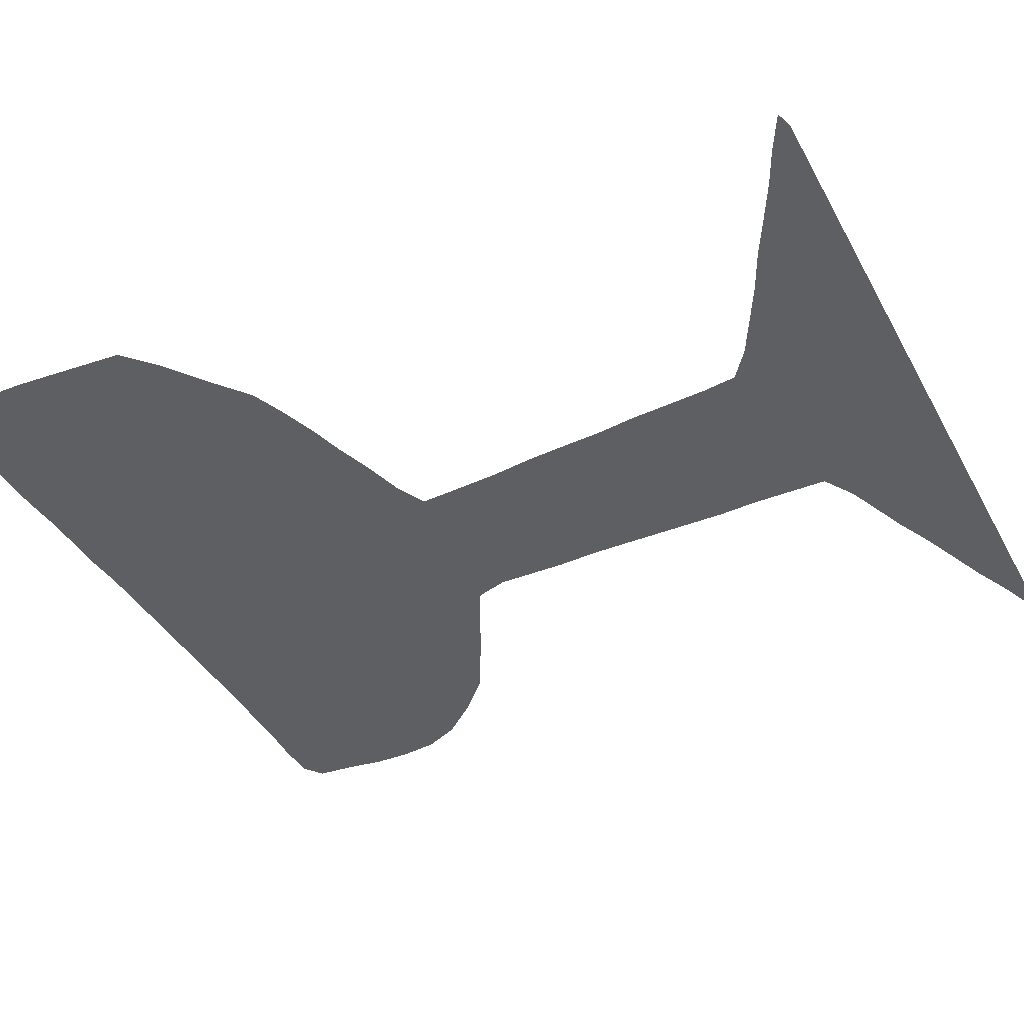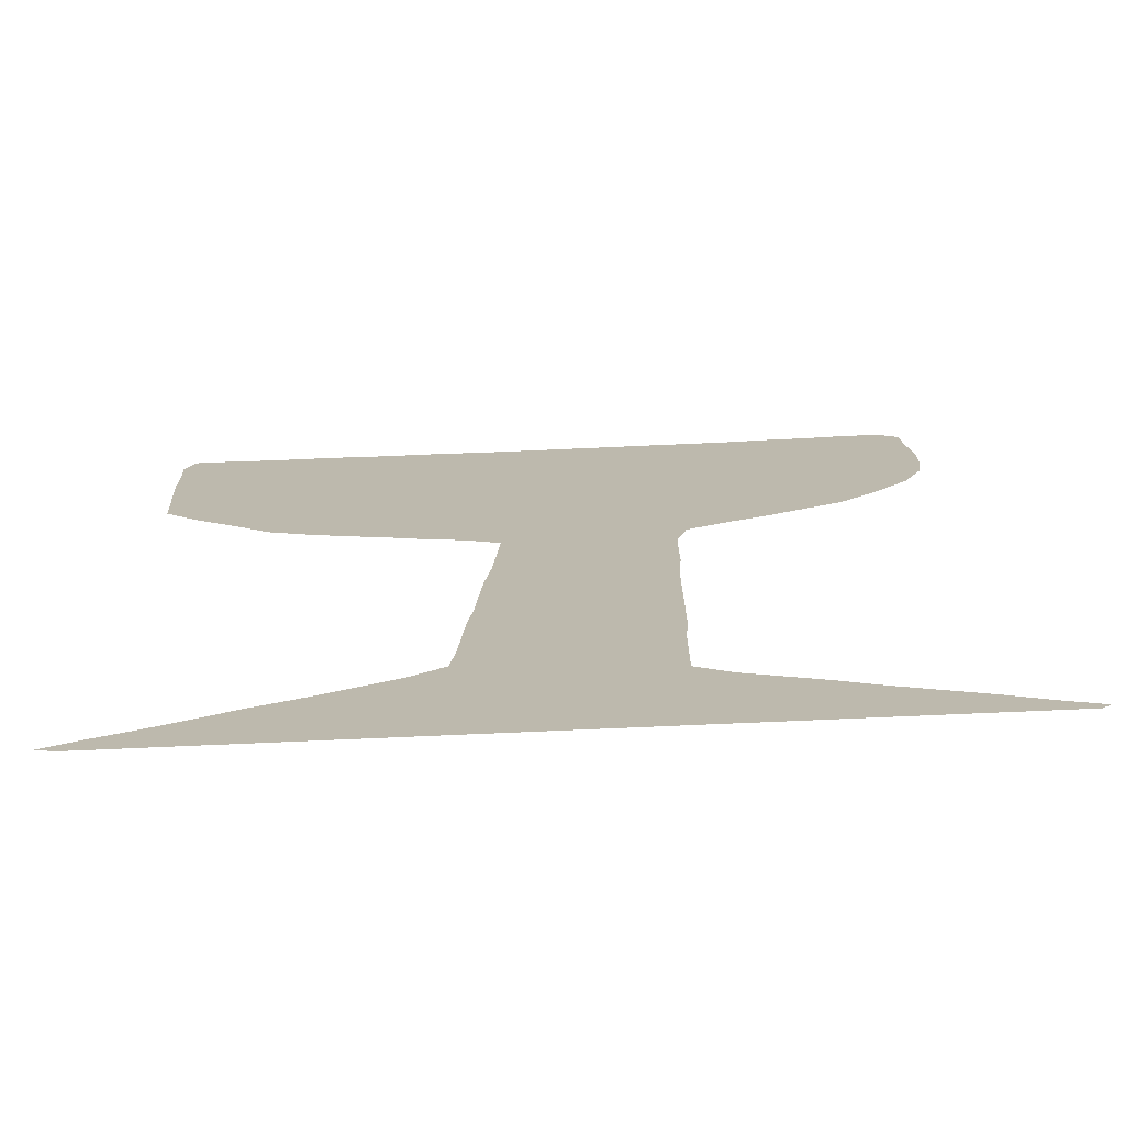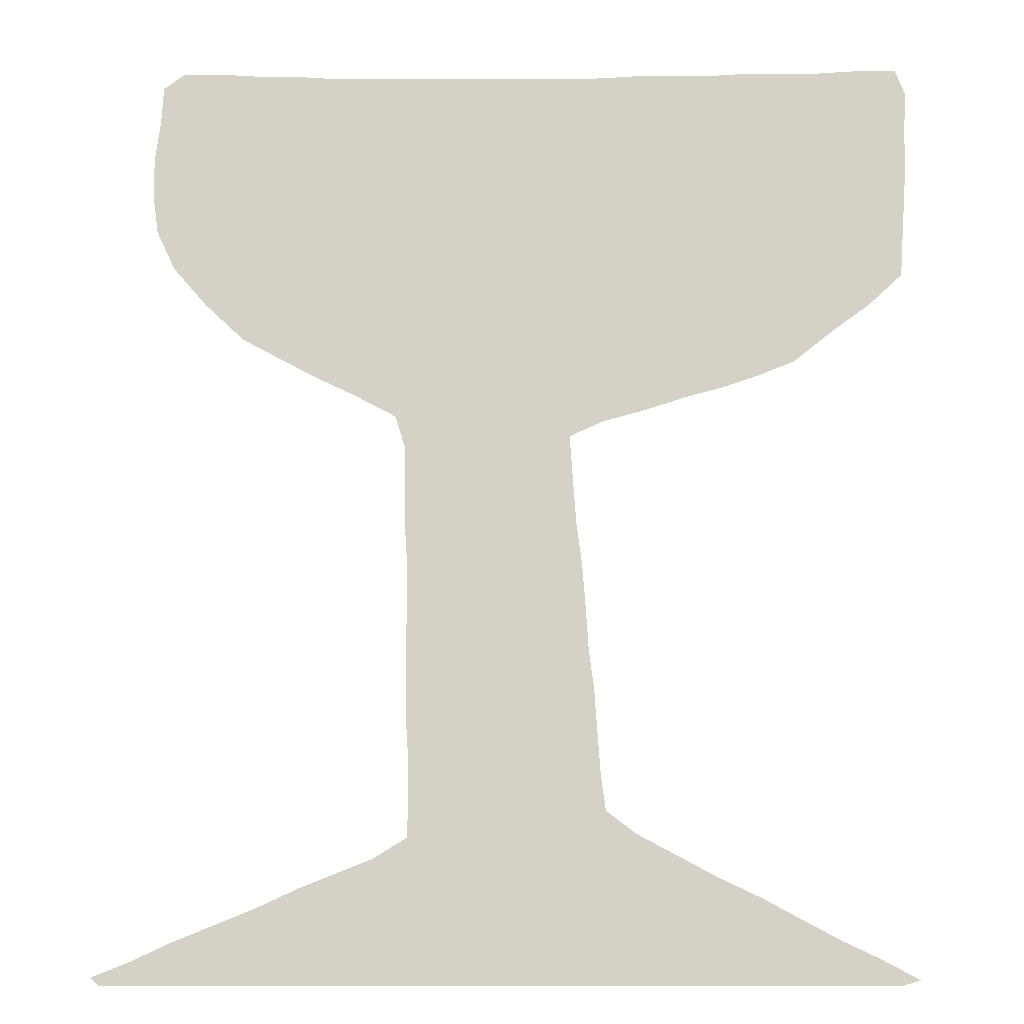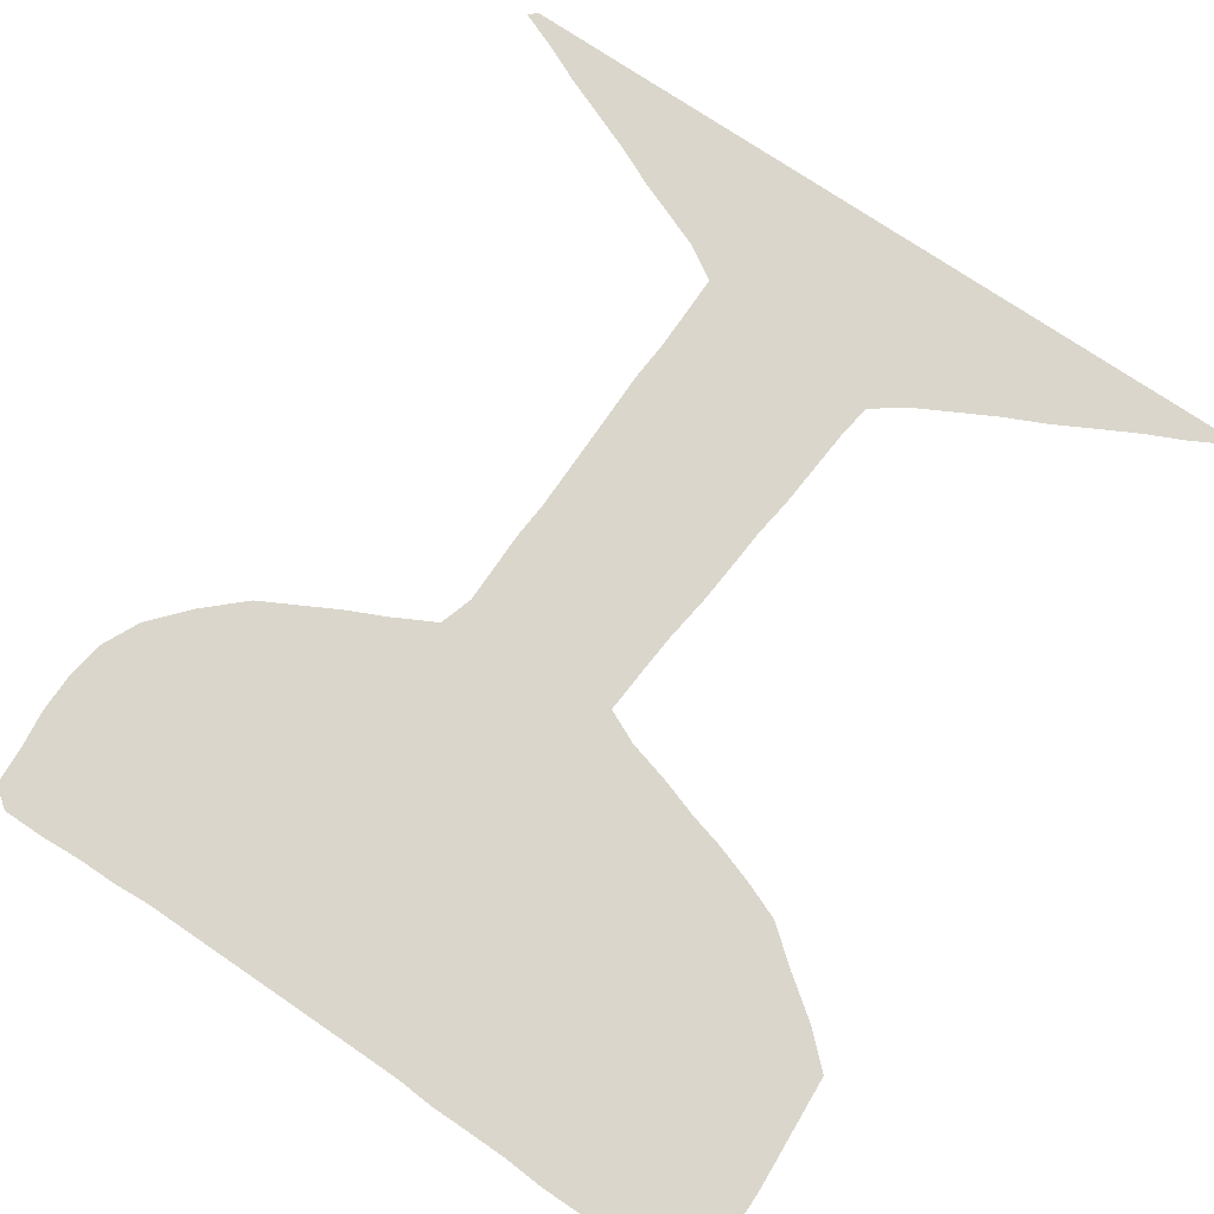
<metadata>
{"format":"obj","ext":"obj","renderer":"f3d","projection":"perspective","resolution":1024,"background":"white","views":[{"elev":-39.7,"azim":-63.7,"up":"+Z"},{"elev":-74.5,"azim":2.5,"up":"+Y"},{"elev":-10.9,"azim":-179.7,"up":"+Y"},{"elev":73.8,"azim":-145.7,"up":"+Z"}]}
</metadata>
<code>
v 0.3718 0.5356 0
v 0.375 0.5833 0
v 0.3389 0.6 0
v 0.2925 0.6126 0
v 0.2505 0.6264 0
v 0.2129 0.6364 0
v 0.1679 0.6516 0
v 0.1306 0.6667 0
v 0.09284 0.6969 0
v 0.04722 0.7306 0
v 0.01111 0.7639 0
v 0.008331 0.8056 0
v 0.005516 0.8476 0
v 0.002811 0.8892 0
v 0.002722 0.9307 0
v 0 0.9722 0
v 0.01111 1 0
v 0.052 1 0
v 0.09814 0.9971 0
v 0.1319 0.9972 0
v 0.1728 0.9974 0
v 0.2151 0.9946 0
v 0.2561 0.9944 0
v 0.2977 0.9946 0
v 0.339 0.9919 0
v 0.3827 0.9917 0
v 0.4274 0.9917 0
v 0.4774 0.9917 0
v 0.5149 0.9917 0
v 0.5574 0.9917 0
v 0.5949 0.9917 0
v 0.6324 0.9916 0
v 0.674 0.9942 0
v 0.7154 0.9944 0
v 0.7569 0.997 0
v 0.8028 0.9972 0
v 0.825 0.9806 0
v 0.8277 0.9396 0
v 0.8333 0.8972 0
v 0.8333 0.8556 0
v 0.8278 0.8139 0
v 0.8083 0.7722 0
v 0.7722 0.7306 0
v 0.7306 0.6917 0
v 0.6931 0.6717 0
v 0.6523 0.6498 0
v 0.6101 0.63 0
v 0.5639 0.6056 0
v 0.5528 0.5694 0
v 0.5528 0.5323 0
v 0.5528 0.4898 0
v 0.5502 0.4478 0
v 0.55 0.4072 0
v 0.55 0.3649 0
v 0.55 0.3231 0
v 0.5501 0.2815 0
v 0.5474 0.2398 0
v 0.5472 0.1982 0
v 0.5472 0.1528 0
v 0.5833 0.1306 0
v 0.6208 0.1156 0
v 0.6615 0.09942 0
v 0.7039 0.07974 0
v 0.7459 0.06273 0
v 0.792 0.04426 0
v 0.8339 0.02478 0
v 0.875 0.008333 0
v 0.8667 0 0
v 0.8292 0 0
v 0.7863 0 0
v 0.7461 0 0
v 0.7079 0 0
v 0.6617 0 0
v 0.6119 0 0
v 0.5699 0 0
v 0.5284 0 0
v 0.4879 0 0
v 0.4463 0 0
v 0.4039 0 0
v 0.3633 0 0
v 0.3171 0 0
v 0.2748 0 0
v 0.2374 0 0
v 0.1954 0 0
v 0.1572 0 0
v 0.1203 0 0
v 0.07875 0 0
v 0.03333 0 0
v 0.01389 0.005556 0
v 0.05583 0.02786 0
v 0.09364 0.04549 0
v 0.1352 0.06748 0
v 0.1771 0.0899 0
v 0.222 0.1111 0
v 0.264 0.1334 0
v 0.3056 0.1556 0
v 0.3389 0.1806 0
v 0.344 0.218 0
v 0.3469 0.2593 0
v 0.3504 0.3089 0
v 0.3559 0.3509 0
v 0.3586 0.3926 0
v 0.3621 0.4395 0
v 0.3684 0.4893 0
v 0.8385 0.0113 0
v 0.6668 0.8254 0
v 0.6917 0.8584 0
v 0.6213 0.06928 0
v 0.5395 0.9648 0
v 0.3999 0.7904 0
v 0.4844 0.7965 0
v 0.4722 0.6106 0
v 0.0497 0.9615 0
v 0.3575 0.7923 0
v 0.7094 0.03394 0
v 0.7497 0.9056 0
v 0.7359 0.8647 0
v 0.07966 0.9243 0
v 0.802 0.02018 0
v 0.4453 0.2881 0
v 0.4392 0.33 0
v 0.05304 0.7842 0
v 0.1315 0.8378 0
v 0.1622 0.8467 0
v 0.6659 0.05125 0
v 0.7592 0.02872 0
v 0.6203 0.8266 0
v 0.5876 0.8055 0
v 0.7884 0.9206 0
v 0.789 0.9626 0
v 0.4597 0.5631 0
v 0.4506 0.2442 0
v 0.4729 0.3586 0
v 0.3957 0.08509 0
v 0.3511 0.09811 0
v 0.4166 0.9135 0
v 0.5587 0.8109 0
v 0.283 0.6461 0
v 0.4888 0.07869 0
v 0.454 0.1561 0
v 0.4394 0.2008 0
v 0.4644 0.4071 0
v 0.1939 0.83 0
v 0.5452 0.729 0
v 0.1436 0.6883 0
v 0.5257 0.7971 0
v 0.531 0.07512 0
v 0.5725 0.06989 0
v 0.4679 0.4565 0
v 0.2327 0.8131 0
v 0.4395 0.3692 0
v 0.2068 0.04483 0
v 0.4596 0.5093 0
v 0.2734 0.8051 0
v 0.3163 0.797 0
v 0.1659 0.03933 0
v 0.2162 0.751 0
v 0.3753 0.2514 0
v 0.3315 0.03301 0
v 0.1221 0.02768 0
v 0.07311 0.01934 0
v 0.2946 0.0463 0
v 0.3194 0.07247 0
v 0.2481 0.05415 0
v 0.6358 0.9094 0
v 0.6787 0.9235 0
v 0.6547 0.9538 0
v 0.414 0.873 0
v 0.4354 0.6971 0
v 0.3892 0.6709 0
v 0.4274 0.5917 0
v 0.3514 0.7016 0
v 0.103 0.8927 0
v 0.03706 0.8666 0
v 0.3976 0.3143 0
v 0.07788 0.7426 0
v 0.1019 0.8098 0
v 0.1243 0.7789 0
v 0.5888 0.9043 0
v 0.4107 0.2689 0
v 0.4971 0.2662 0
v 0.6486 0.8622 0
v 0.4032 0.3534 0
v 0.4783 0.3124 0
v 0.1879 0.9595 0
v 0.3783 0.1389 0
v 0.5426 0.8916 0
v 0.3165 0.6381 0
v 0.4703 0.1168 0
v 0.5169 0.114 0
v 0.499 0.1494 0
v 0.2523 0.6733 0
v 0.3847 0.1894 0
v 0.4017 0.2271 0
v 0.4789 0.1836 0
v 0.21 0.6755 0
v 0.4177 0.3952 0
v 0.6463 0.7915 0
v 0.1852 0.7374 0
v 0.6843 0.7884 0
v 0.5304 0.6929 0
v 0.5399 0.6458 0
v 0.4283 0.4362 0
v 0.3471 0.6538 0
v 0.3217 0.874 0
v 0.4323 0.4763 0
v 0.3766 0.6282 0
v 0.1814 0.6986 0
v 0.2291 0.7159 0
v 0.4017 0.611 0
v 0.6982 0.9596 0
v 0.4082 0.5051 0
v 0.5064 0.4765 0
v 0.5209 0.9345 0
v 0.3648 0.8713 0
v 0.1021 0.855 0
v 0.6302 0.03109 0
v 0.5114 0.517 0
v 0.5657 0.7626 0
v 0.5084 0.5654 0
v 0.417 0.548 0
v 0.0402 0.9127 0
v 0.383 0.3801 0
v 0.3581 0.05446 0
v 0.696 0.7546 0
v 0.7287 0.7859 0
v 0.4848 0.702 0
v 0.5202 0.6076 0
v 0.4544 0.8999 0
v 0.4434 0.7933 0
v 0.3789 0.9087 0
v 0.7951 0.8327 0
v 0.7845 0.8739 0
v 0.3943 0.7126 0
v 0.1025 0.96 0
v 0.1458 0.9592 0
v 0.06823 0.8345 0
v 0.6122 0.9485 0
v 0.1614 0.9194 0
v 0.1966 0.9231 0
v 0.6115 0.7298 0
v 0.5112 0.3418 0
v 0.3887 0.03626 0
v 0.4256 0.04245 0
v 0.5669 0.9433 0
v 0.6535 0.7479 0
v 0.5757 0.7107 0
v 0.4243 0.1219 0
v 0.4675 0.04052 0
v 0.4439 0.08171 0
v 0.496 0.2209 0
v 0.5073 0.3855 0
v 0.2197 0.9032 0
v 0.1546 0.7613 0
v 0.4951 0.8937 0
v 0.506 0.4298 0
v 0.2545 0.9049 0
v 0.4843 0.5384 0
v 0.2986 0.9133 0
v 0.2724 0.7186 0
v 0.3399 0.9115 0
v 0.3055 0.6786 0
v 0.3736 0.7488 0
v 0.2851 0.8773 0
v 0.7114 0.8245 0
v 0.5014 0.6531 0
v 0.422 0.8326 0
v 0.4201 0.7481 0
v 0.6507 0.6985 0
v 0.6126 0.7745 0
v 0.2747 0.02268 0
v 0.6136 0.8714 0
v 0.03596 0.8272 0
v 0.5162 0.3029 0
v 0.5778 0.8541 0
v 0.2801 0.09022 0
v 0.2241 0.8619 0
v 0.7787 0.7981 0
v 0.5503 0.03598 0
v 0.5408 0.8429 0
v 0.7277 0.7362 0
v 0.4149 0.1628 0
v 0.7465 0.9536 0
v 0.09152 0.7729 0
v 0.1227 0.9235 0
v 0.07017 0.8806 0
v 0.7166 0.9286 0
v 0.6716 0.8896 0
v 0.1128 0.7414 0
v 0.463 0.6603 0
v 0.4258 0.6412 0
v 0.1975 0.7833 0
v 0.308 0.1151 0
v 0.5114 0.748 0
v 0.5925 0.09673 0
v 0.5086 0.03886 0
v 0.6903 0.7148 0
v 0.14 0.8807 0
v 0.7087 0.8941 0
v 0.7551 0.8284 0
v 0.3384 0.1378 0
v 0.4611 0.8488 0
v 0.4388 0.9412 0
v 0.4639 0.7463 0
v 0.4001 0.9514 0
v 0.3843 0.8352 0
v 0.6122 0.6795 0
v 0.7625 0.7643 0
v 0.2196 0.07912 0
v 0.5734 0.6694 0
v 0.2325 0.9498 0
v 0.1849 0.8794 0
v 0.1423 0.7204 0
v 0.1541 0.8047 0
v 0.5919 0.03573 0
v 0.4818 0.9443 0
v 0.5053 0.8468 0
v 0.5553 0.107 0
v 0.2763 0.9513 0
v 0.2592 0.8505 0
v 0.3905 0.4188 0
v 0.3194 0.9526 0
v 0.2994 0.8385 0
v 0.2478 0.7652 0
v 0.4573 0.9673 0
v 0.2922 0.7599 0
v 0.3117 0.7208 0
v 0.3343 0.7518 0
v 0.3598 0.9504 0
v 0.3404 0.8345 0
v 0.2495 0.09512 0
v 0.3765 0.2832 0
v 0.5153 0.1819 0
v 0.5728 0.6372 0
v 0.3973 0.4612 0
f 66 105 67
f 108 217 125
f 207 291 170
f 15 14 222
f 16 113 17
f 36 130 37
f 66 119 105
f 9 313 289
f 63 125 115
f 64 115 126
f 65 126 119
f 127 275 128
f 10 122 11
f 198 106 127
f 130 35 283
f 35 34 283
f 59 191 190
f 263 172 234
f 306 267 168
f 106 198 200
f 7 145 8
f 205 330 215
f 147 190 139
f 318 190 147
f 295 318 148
f 257 264 259
f 152 93 156
f 236 239 185
f 276 293 95
f 58 333 59
f 185 311 22
f 87 160 161
f 156 92 160
f 88 161 89
f 135 186 301
f 163 224 135
f 164 309 152
f 105 68 67
f 200 198 246
f 226 200 225
f 61 295 108
f 320 264 257
f 14 174 222
f 113 118 235
f 110 267 306
f 171 112 291
f 63 115 64
f 233 117 300
f 281 297 44
f 39 129 233
f 232 233 300
f 287 166 299
f 113 18 17
f 15 113 16
f 113 19 18
f 130 38 37
f 35 130 36
f 13 174 14
f 118 285 235
f 19 113 235
f 65 119 66
f 119 70 69
f 105 69 68
f 105 119 69
f 184 120 181
f 2 171 210
f 205 261 259
f 177 123 216
f 285 298 239
f 285 173 298
f 125 217 73
f 62 125 63
f 115 73 72
f 115 125 73
f 115 72 71
f 126 115 71
f 64 126 65
f 126 71 70
f 119 126 70
f 170 169 234
f 266 202 201
f 33 211 34
f 34 211 283
f 228 220 49
f 57 181 251
f 332 175 100
f 242 133 184
f 276 95 331
f 175 183 101
f 108 148 315
f 244 134 243
f 122 12 11
f 9 176 10
f 198 270 246
f 239 240 185
f 12 273 13
f 56 274 181
f 129 116 233
f 38 129 39
f 130 129 38
f 140 141 282
f 139 250 249
f 139 189 250
f 195 140 191
f 158 180 332
f 193 194 98
f 252 133 242
f 238 179 165
f 223 197 321
f 240 253 311
f 254 292 314
f 167 238 165
f 145 9 8
f 302 111 317
f 296 249 77
f 296 77 76
f 147 139 296
f 148 147 279
f 59 190 318
f 60 318 295
f 295 148 108
f 321 203 335
f 52 213 256
f 335 206 212
f 226 265 200
f 281 308 226
f 83 152 84
f 84 152 156
f 218 213 51
f 212 104 335
f 10 176 122
f 156 93 92
f 152 309 93
f 1 212 221
f 2 221 171
f 220 218 50
f 286 237 216
f 160 92 91
f 86 160 87
f 161 91 90
f 161 160 91
f 84 156 85
f 85 156 160
f 161 90 89
f 87 161 88
f 162 163 276
f 80 224 159
f 293 135 301
f 81 159 162
f 82 271 83
f 83 164 152
f 331 95 94
f 164 162 276
f 107 182 106
f 288 182 107
f 166 165 288
f 291 290 169
f 263 268 110
f 167 165 166
f 166 288 299
f 216 123 298
f 222 286 118
f 121 175 120
f 176 289 284
f 284 178 177
f 177 314 123
f 177 178 314
f 187 280 275
f 171 131 112
f 55 274 56
f 122 273 12
f 181 120 132
f 273 174 13
f 133 151 121
f 240 311 185
f 246 241 269
f 80 159 81
f 179 275 272
f 165 179 272
f 187 317 280
f 81 162 271
f 191 140 189
f 190 189 139
f 190 191 189
f 141 193 282
f 219 247 241
f 132 194 141
f 215 168 231
f 142 197 151
f 7 208 145
f 294 201 144
f 114 263 110
f 252 256 142
f 170 234 172
f 256 149 142
f 279 296 76
f 248 282 186
f 297 269 45
f 150 320 277
f 153 149 213
f 315 75 74
f 236 235 285
f 298 124 312
f 154 323 320
f 286 216 173
f 199 157 292
f 221 153 131
f 207 210 291
f 299 107 117
f 155 330 323
f 114 306 330
f 225 246 297
f 43 281 44
f 281 226 225
f 107 106 265
f 300 265 226
f 207 170 204
f 266 228 202
f 267 230 302
f 290 112 266
f 304 227 294
f 230 268 304
f 136 303 305
f 329 305 26
f 62 108 125
f 40 232 41
f 40 233 232
f 116 117 233
f 59 318 60
f 39 233 40
f 226 308 278
f 32 167 33
f 33 167 211
f 174 286 222
f 236 185 21
f 235 236 20
f 19 235 20
f 231 168 136
f 274 184 181
f 184 121 120
f 210 171 291
f 122 237 273
f 122 177 237
f 123 124 298
f 201 202 310
f 273 237 174
f 173 216 298
f 20 236 21
f 236 285 239
f 247 310 307
f 269 307 46
f 270 219 241
f 43 308 281
f 211 287 283
f 228 49 48
f 112 131 220
f 228 112 220
f 56 181 57
f 251 181 132
f 332 100 99
f 132 120 180
f 180 120 175
f 54 242 55
f 55 242 274
f 184 133 121
f 265 106 200
f 175 101 100
f 175 121 183
f 78 244 79
f 79 244 243
f 224 243 134
f 79 243 80
f 80 243 224
f 224 134 135
f 138 262 192
f 31 238 32
f 32 238 167
f 246 269 297
f 246 225 200
f 245 179 238
f 30 109 245
f 247 201 310
f 276 163 293
f 193 97 186
f 282 193 186
f 250 134 244
f 249 244 78
f 249 250 244
f 189 140 248
f 250 248 134
f 250 189 248
f 58 251 333
f 195 141 140
f 85 160 86
f 251 132 141
f 270 128 219
f 158 99 98
f 194 132 180
f 193 98 97
f 193 141 194
f 53 252 54
f 54 252 242
f 252 142 133
f 223 102 101
f 183 151 197
f 257 319 311
f 159 224 163
f 312 277 253
f 240 239 312
f 145 313 9
f 313 199 254
f 314 143 124
f 178 254 314
f 303 229 316
f 315 148 279
f 316 255 214
f 249 78 77
f 52 256 53
f 53 256 252
f 245 187 179
f 321 103 102
f 197 142 203
f 51 213 52
f 256 213 149
f 335 104 103
f 142 149 203
f 203 149 206
f 259 322 319
f 112 228 266
f 110 230 267
f 110 268 230
f 7 196 208
f 197 203 321
f 218 51 50
f 218 153 213
f 153 206 149
f 153 212 206
f 261 329 322
f 283 116 129
f 289 254 178
f 6 192 196
f 278 308 42
f 150 324 154
f 104 212 1
f 221 212 153
f 1 221 2
f 292 157 324
f 171 221 131
f 220 50 49
f 131 153 258
f 258 153 218
f 28 325 316
f 5 138 192
f 261 215 231
f 326 328 155
f 326 327 328
f 138 188 262
f 172 263 328
f 155 328 114
f 255 302 317
f 284 289 178
f 117 107 265
f 186 97 301
f 167 166 211
f 277 257 253
f 41 232 278
f 21 185 22
f 143 150 277
f 41 278 42
f 3 204 188
f 255 317 187
f 195 251 141
f 4 188 138
f 308 43 42
f 320 323 264
f 117 265 300
f 220 258 218
f 281 225 297
f 208 209 199
f 264 205 259
f 297 45 44
f 116 287 299
f 147 296 279
f 260 324 209
f 176 284 122
f 333 251 195
f 183 197 223
f 286 173 118
f 205 215 261
f 283 287 116
f 168 267 302
f 288 107 299
f 330 306 215
f 165 182 288
f 222 118 113
f 182 272 127
f 29 214 109
f 164 276 331
f 291 112 290
f 234 169 268
f 263 234 268
f 170 291 169
f 109 214 245
f 275 137 128
f 275 280 137
f 179 187 275
f 271 164 83
f 182 127 106
f 272 275 127
f 274 242 184
f 280 146 137
f 280 317 146
f 188 204 262
f 292 150 143
f 293 96 95
f 314 292 143
f 208 199 313
f 111 294 146
f 144 201 247
f 60 295 61
f 146 219 137
f 146 294 219
f 292 324 150
f 139 249 296
f 2 210 207
f 140 282 248
f 219 144 247
f 277 320 257
f 324 326 154
f 217 315 74
f 177 216 237
f 118 173 285
f 183 121 151
f 298 312 239
f 73 217 74
f 264 323 205
f 194 180 158
f 116 299 117
f 182 165 272
f 323 330 205
f 248 186 134
f 232 300 278
f 215 306 168
f 301 97 96
f 300 226 278
f 279 76 75
f 2 207 3
f 3 207 204
f 204 170 172
f 228 48 202
f 227 201 294
f 227 266 201
f 230 111 302
f 136 229 303
f 315 279 75
f 169 290 227
f 164 331 309
f 230 304 111
f 180 175 332
f 304 169 227
f 333 191 59
f 305 27 26
f 305 303 27
f 231 136 305
f 329 231 305
f 114 110 306
f 122 284 177
f 81 271 82
f 61 108 62
f 307 47 46
f 307 310 47
f 241 247 307
f 269 241 307
f 198 127 270
f 270 127 128
f 246 270 241
f 269 46 45
f 168 229 136
f 271 162 164
f 30 245 31
f 31 245 238
f 309 94 93
f 29 109 30
f 245 214 187
f 310 334 47
f 310 202 334
f 128 137 219
f 135 293 163
f 311 23 22
f 311 319 23
f 253 257 311
f 159 163 162
f 124 143 312
f 312 143 277
f 240 312 253
f 313 254 289
f 145 208 313
f 254 199 292
f 123 314 124
f 27 303 325
f 325 303 316
f 316 229 255
f 315 217 108
f 317 111 146
f 318 147 148
f 203 206 335
f 321 335 103
f 214 255 187
f 319 24 23
f 319 322 24
f 257 259 319
f 150 154 320
f 211 166 287
f 6 196 7
f 131 258 220
f 208 196 209
f 294 144 219
f 199 209 157
f 223 321 102
f 322 25 24
f 322 329 25
f 259 261 322
f 130 283 129
f 154 155 323
f 5 192 6
f 192 260 209
f 196 192 209
f 142 151 133
f 262 204 172
f 57 251 58
f 157 209 324
f 4 138 5
f 27 325 28
f 183 223 101
f 192 262 260
f 194 158 98
f 154 326 155
f 324 260 326
f 326 260 327
f 3 188 4
f 262 327 260
f 168 302 229
f 327 262 172
f 134 186 135
f 328 263 114
f 327 172 328
f 293 301 96
f 329 26 25
f 229 302 255
f 261 231 329
f 9 289 176
f 155 114 330
f 174 237 286
f 15 222 113
f 290 266 227
f 309 331 94
f 304 294 111
f 158 332 99
f 268 169 304
f 333 195 191
f 334 48 47
f 334 202 48
f 28 316 29
f 29 316 214

</code>
